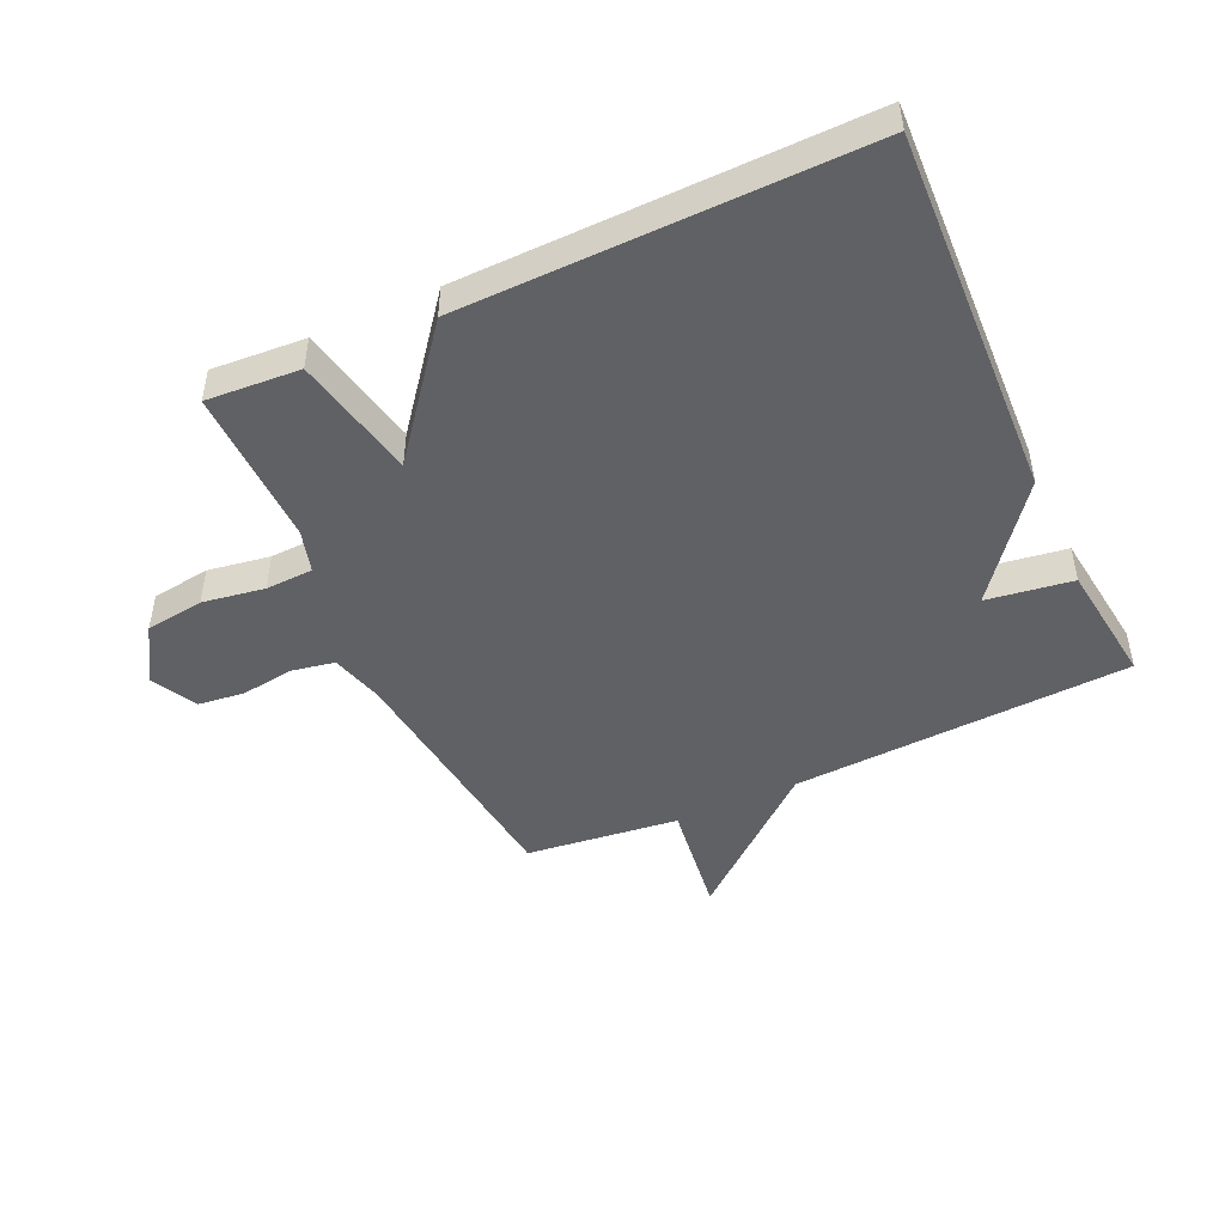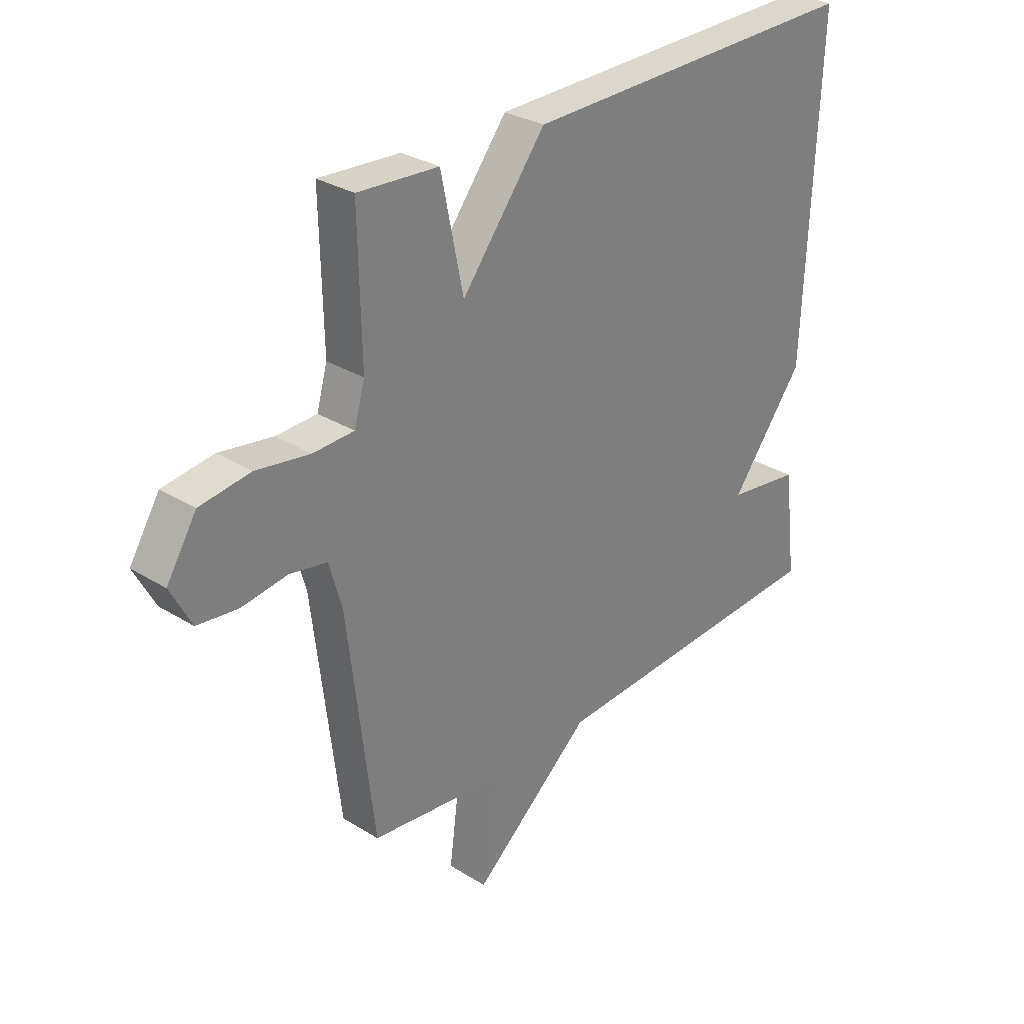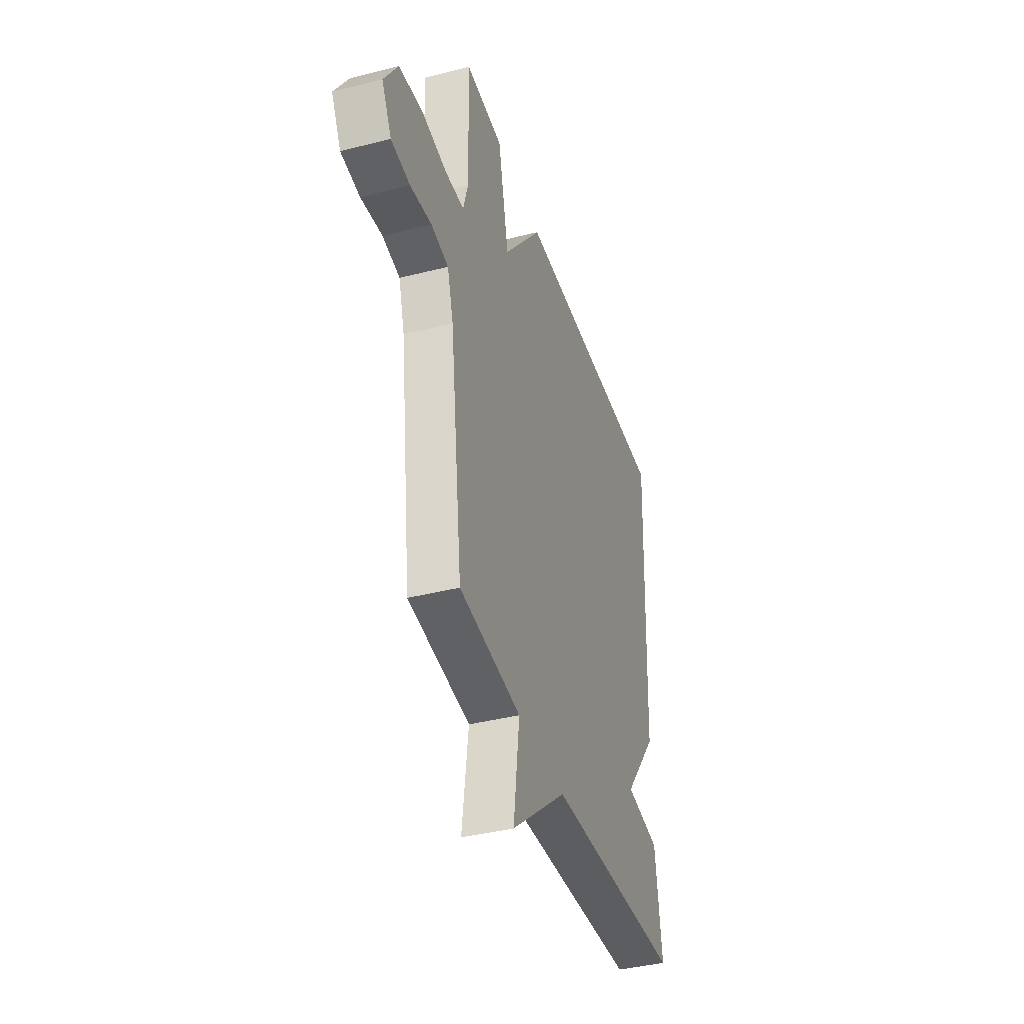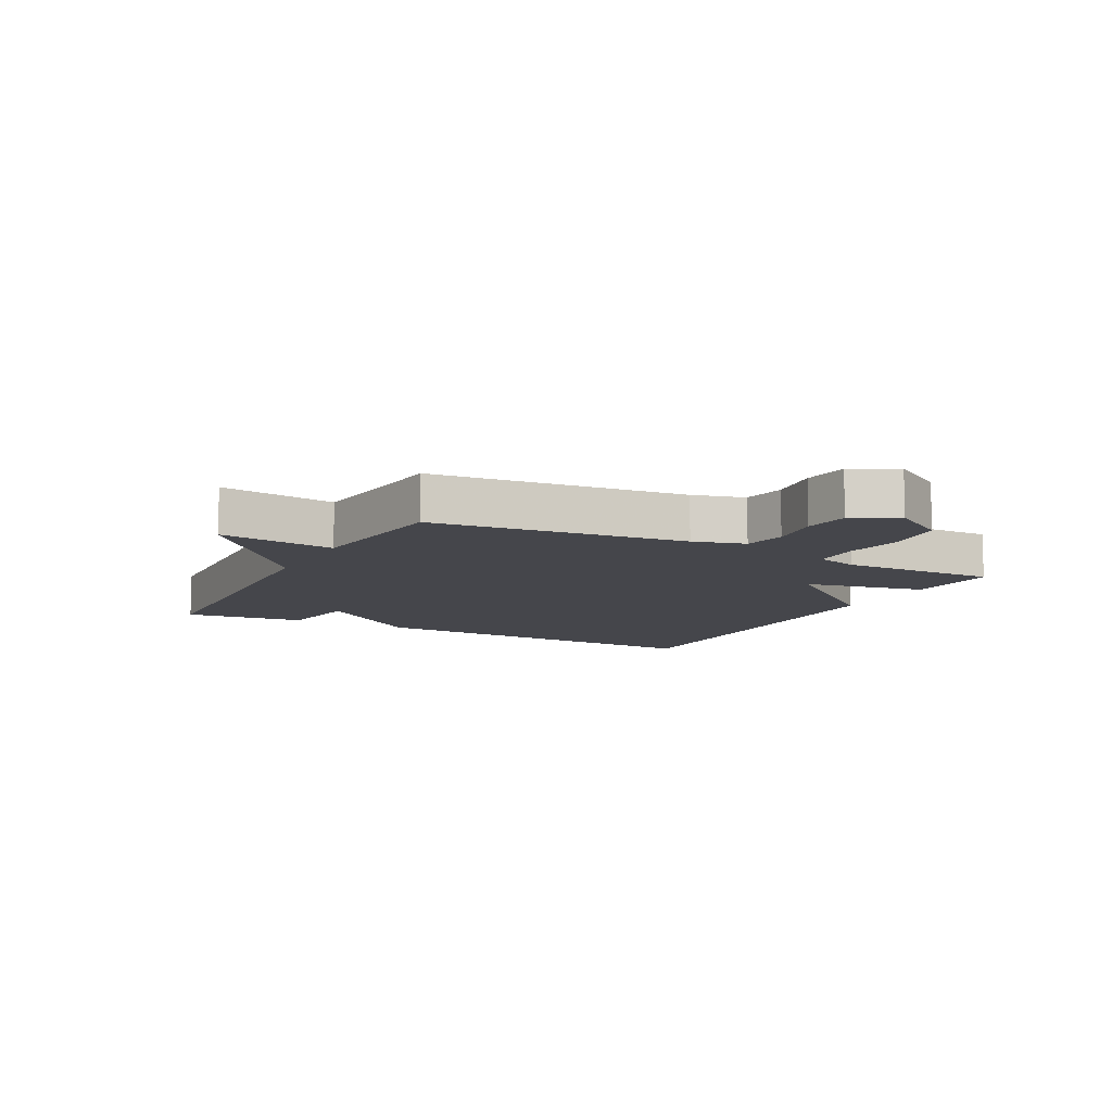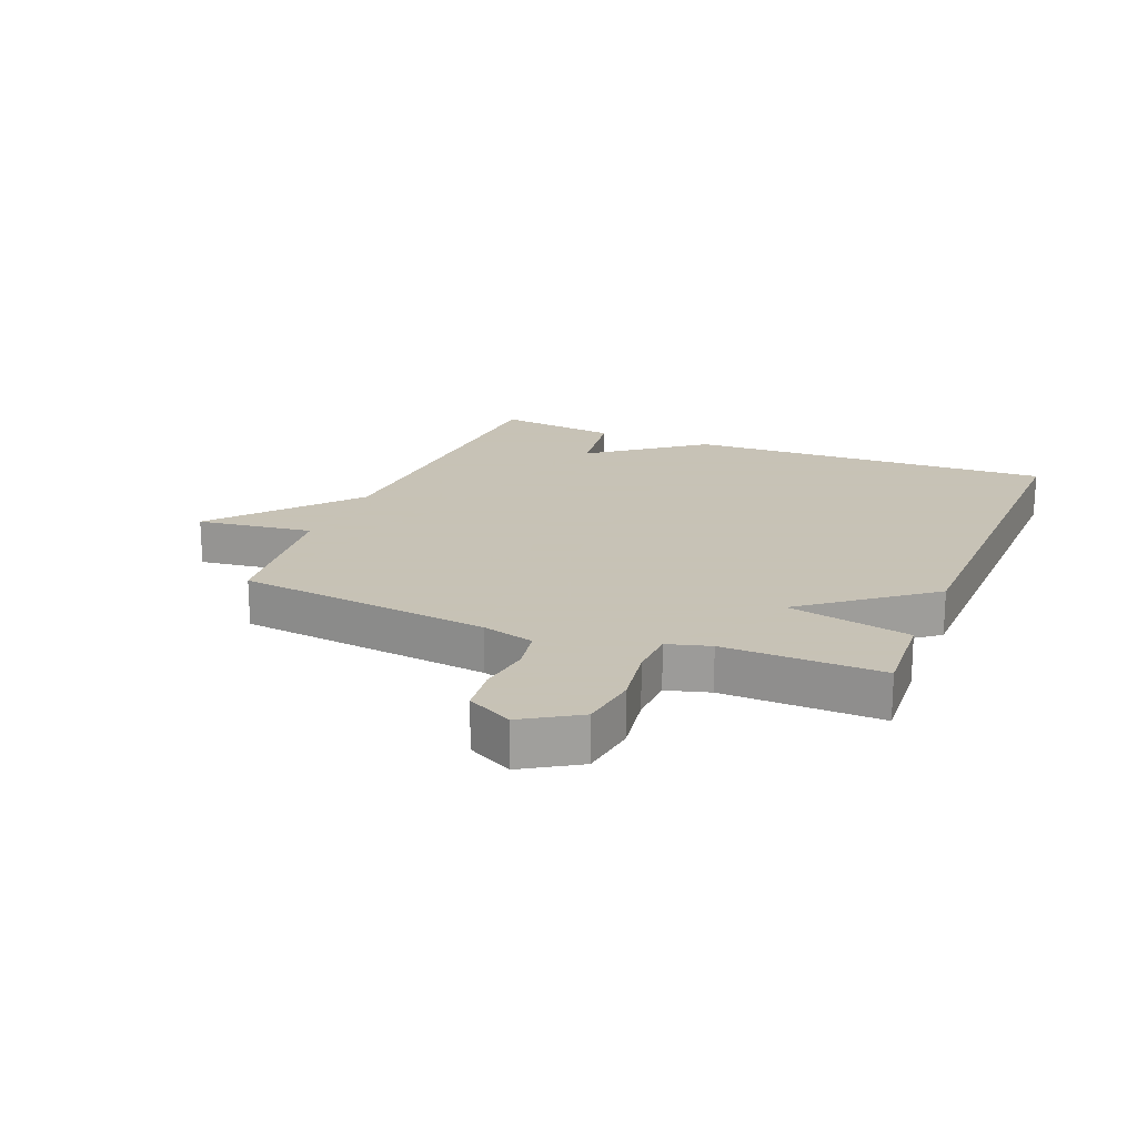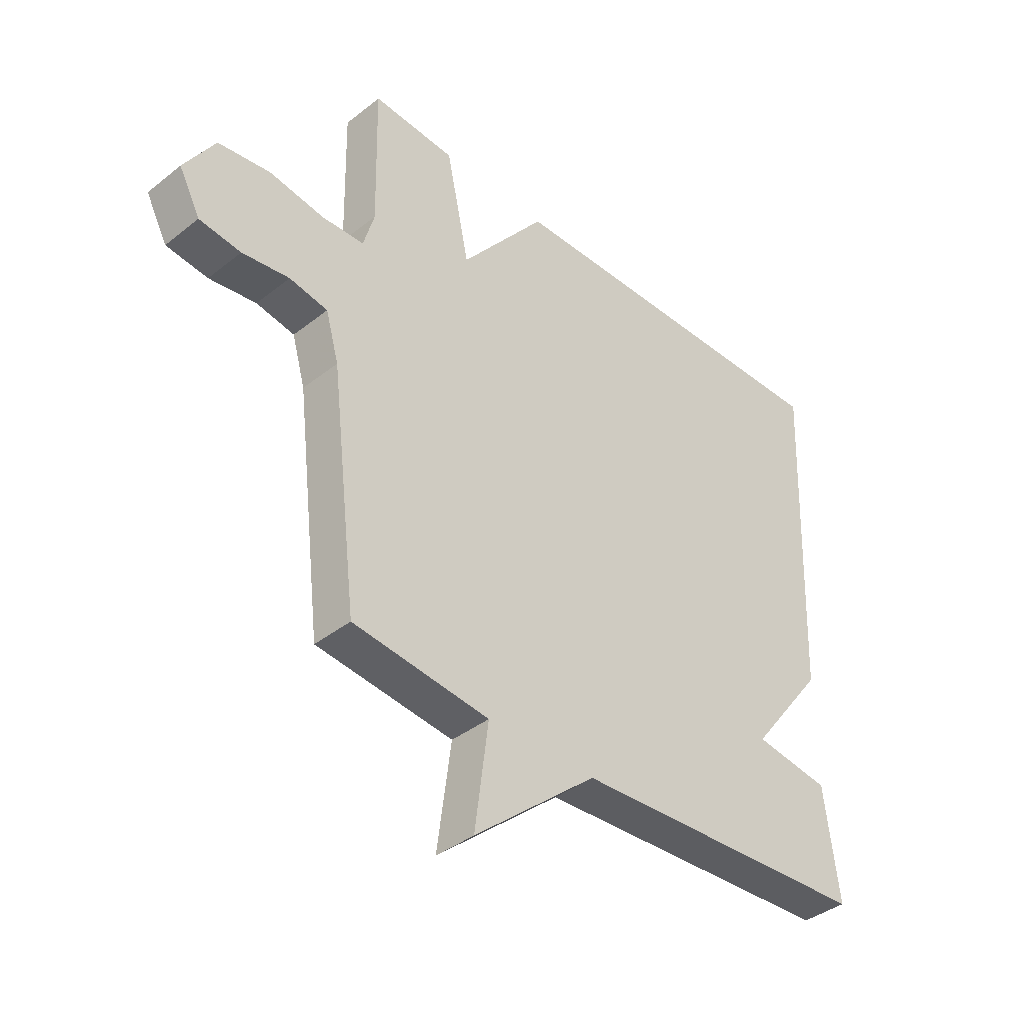
<metadata>
{"format":"obj","ext":"obj","renderer":"f3d","projection":"perspective","resolution":1024,"background":"white","views":[{"elev":-47.4,"azim":24.6,"up":"+Y"},{"elev":30.0,"azim":-47.8,"up":"+Z"},{"elev":-39.6,"azim":-72.5,"up":"+Z"},{"elev":-10.0,"azim":-118.0,"up":"+Y"},{"elev":19.1,"azim":-67.8,"up":"+Y"},{"elev":-39.2,"azim":-45.4,"up":"+Z"}]}
</metadata>
<code>
v -0.5 0.07 -0.5
v -0.549 0.07 -0.086
v -0.573 0.07 -0.001
v -0.643 0.07 0.012
v -0.729 0.07 0
v -0.805 0.07 0.009
v -0.844 0.07 0.083
v -0.788 0.07 0.173
v -0.693 0.07 0.186
v -0.592 0.07 0.17
v -0.515 0.07 0.173
v -0.495 0.07 0.243
v -0.5 0.07 0.5
v -0.348 0.07 0.49
v -0.306 0.07 0.289
v -0.148 0.07 0.49
v 0.5 0.07 0.5
v 0.475 0.07 -0.101
v 0.336 0.07 -0.281
v 0.475 0.07 -0.301
v 0.5 0.07 -0.5
v -0.051 0.07 -0.529
v -0.276 0.07 -0.719
v -0.251 0.07 -0.529
v -0.5 0 -0.5
v -0.549 0 -0.086
v -0.573 0 -0.001
v -0.643 0 0.012
v -0.729 0 0
v -0.805 0 0.009
v -0.844 0 0.083
v -0.788 0 0.173
v -0.693 0 0.186
v -0.592 0 0.17
v -0.515 0 0.173
v -0.495 0 0.243
v -0.5 0 0.5
v -0.348 0 0.49
v -0.306 0 0.289
v -0.148 0 0.49
v 0.5 0 0.5
v 0.475 0 -0.101
v 0.336 0 -0.281
v 0.475 0 -0.301
v 0.5 0 -0.5
v -0.051 0 -0.529
v -0.276 0 -0.719
v -0.251 0 -0.529
f 22 23 24
f 22 24 1
f 21 22 1
f 20 21 1
f 19 20 1
f 19 1 2
f 18 19 2
f 17 18 2
f 16 17 2
f 15 16 2
f 12 13 14 15
f 11 12 15 2
f 10 11 2 3
f 8 9 10
f 7 8 10
f 6 7 10
f 5 6 10
f 4 5 10
f 3 4 10
f 48 47 46
f 25 48 46
f 25 46 45
f 25 45 44
f 25 44 43
f 26 25 43
f 26 43 42
f 26 42 41
f 26 41 40
f 26 40 39
f 39 38 37 36
f 26 39 36 35
f 27 26 35 34
f 34 33 32
f 34 32 31
f 34 31 30
f 34 30 29
f 34 29 28
f 34 28 27
f 1 25 26 2
f 2 26 27 3
f 3 27 28 4
f 4 28 29 5
f 5 29 30 6
f 6 30 31 7
f 7 31 32 8
f 8 32 33 9
f 9 33 34 10
f 10 34 35 11
f 11 35 36 12
f 12 36 37 13
f 13 37 38 14
f 14 38 39 15
f 15 39 40 16
f 16 40 41 17
f 17 41 42 18
f 18 42 43 19
f 19 43 44 20
f 20 44 45 21
f 21 45 46 22
f 22 46 47 23
f 23 47 48 24
f 24 48 25 1

</code>
